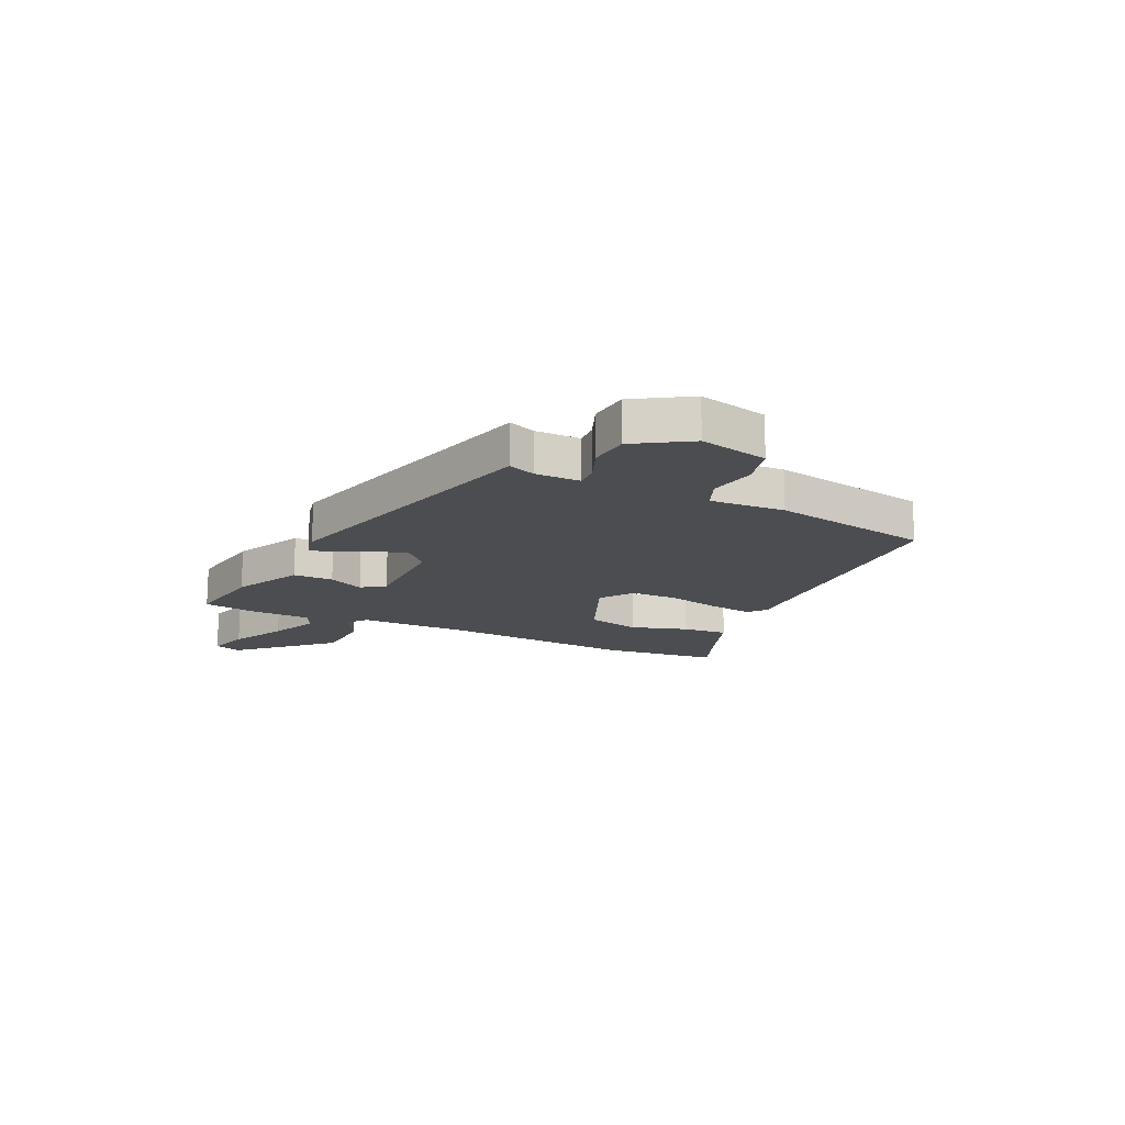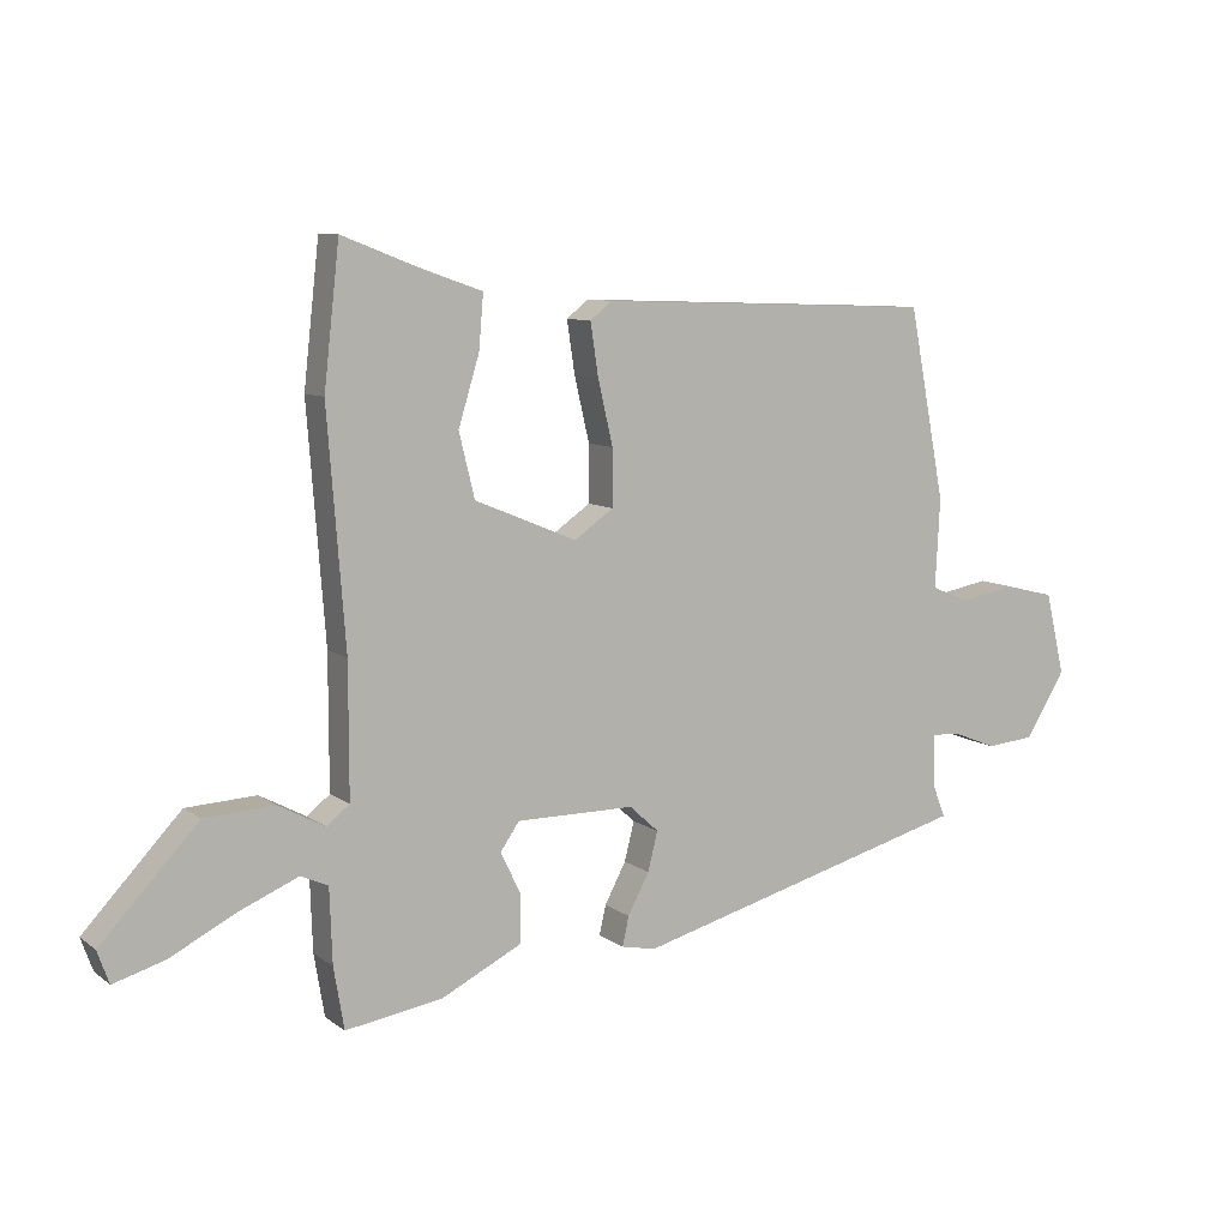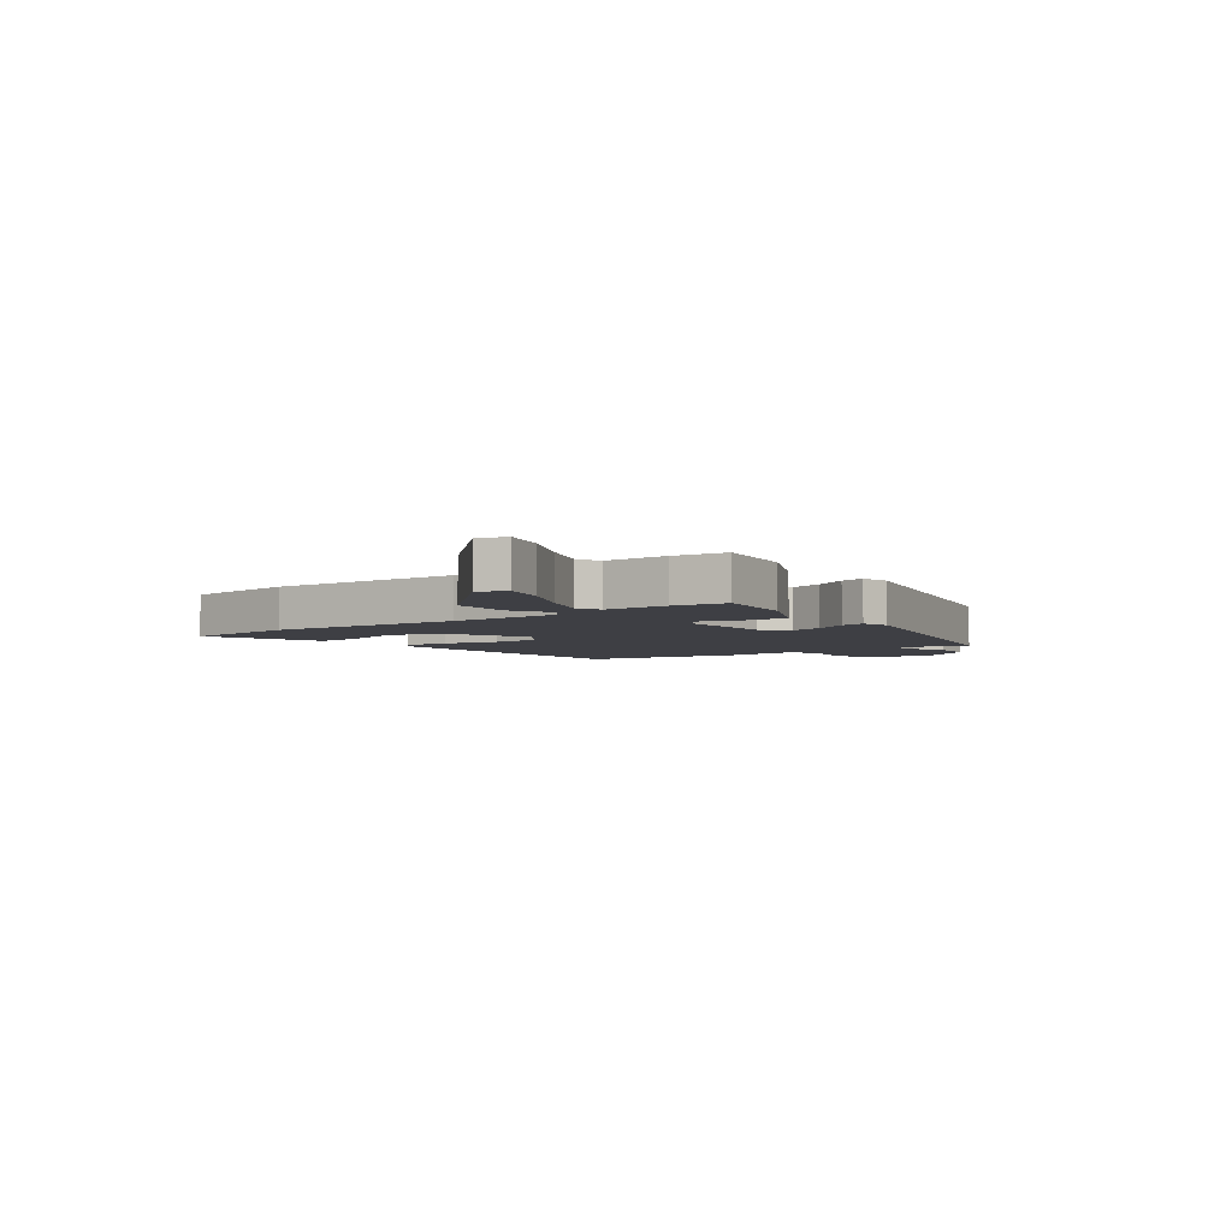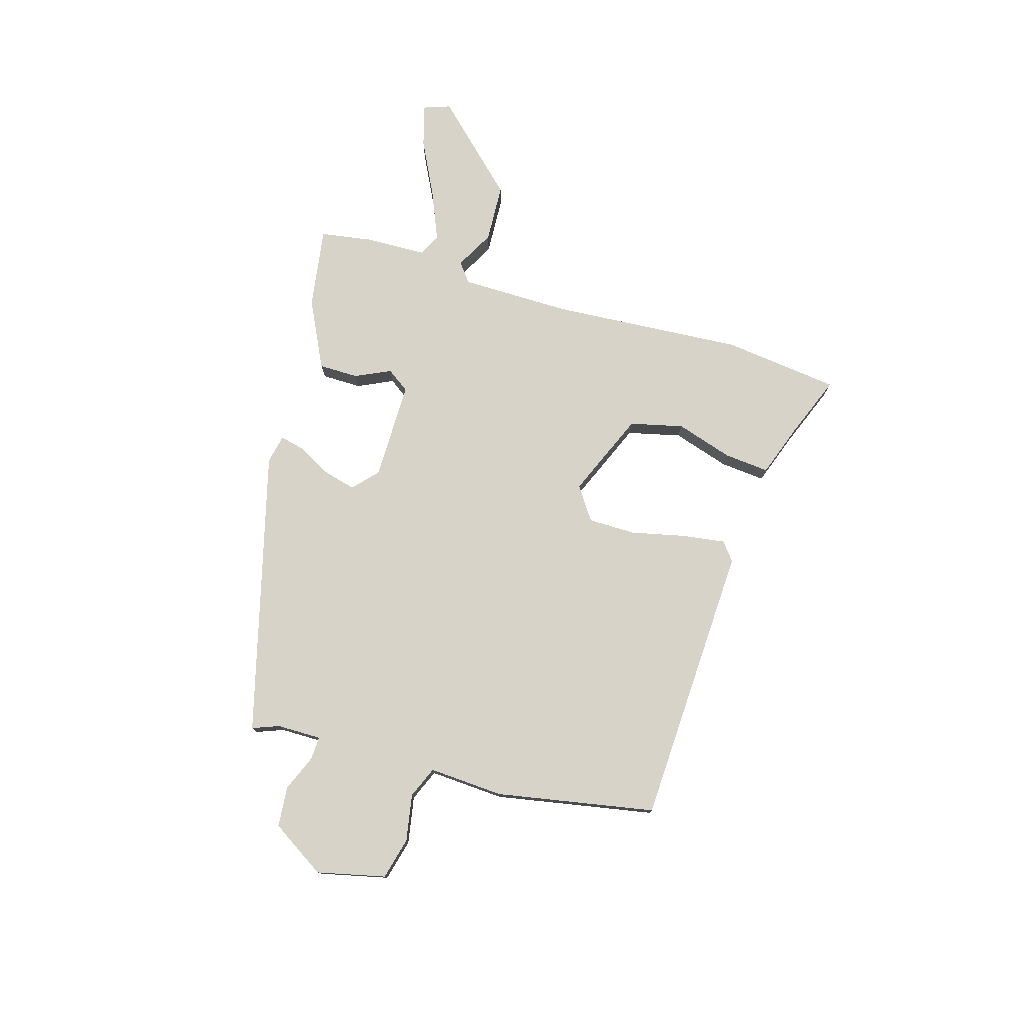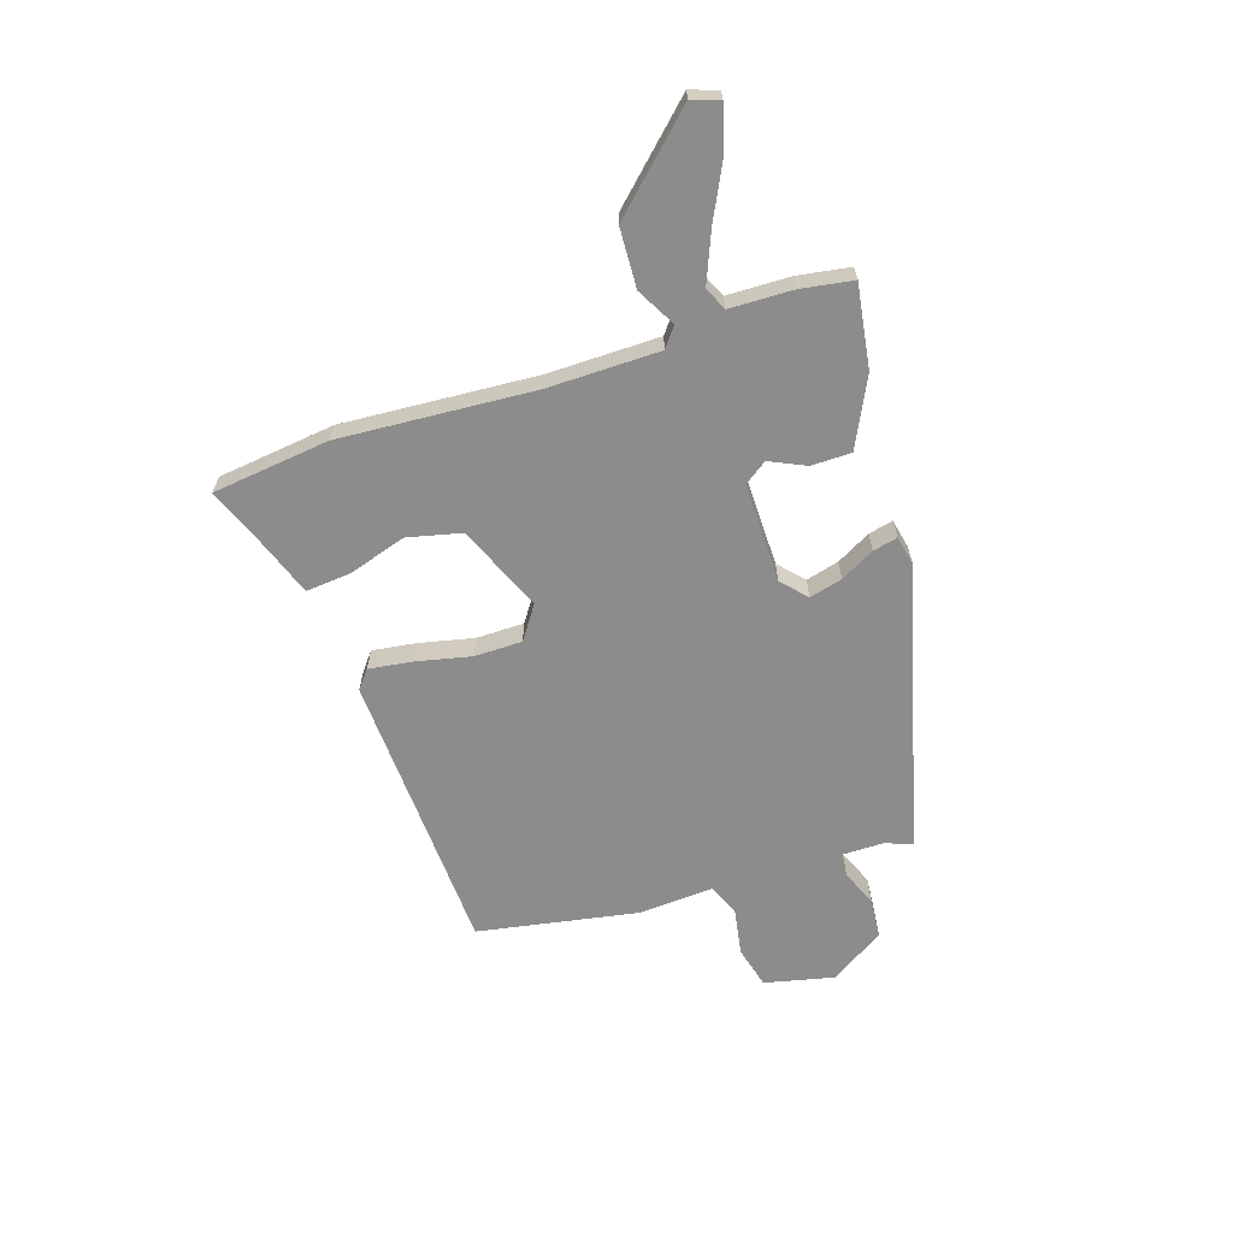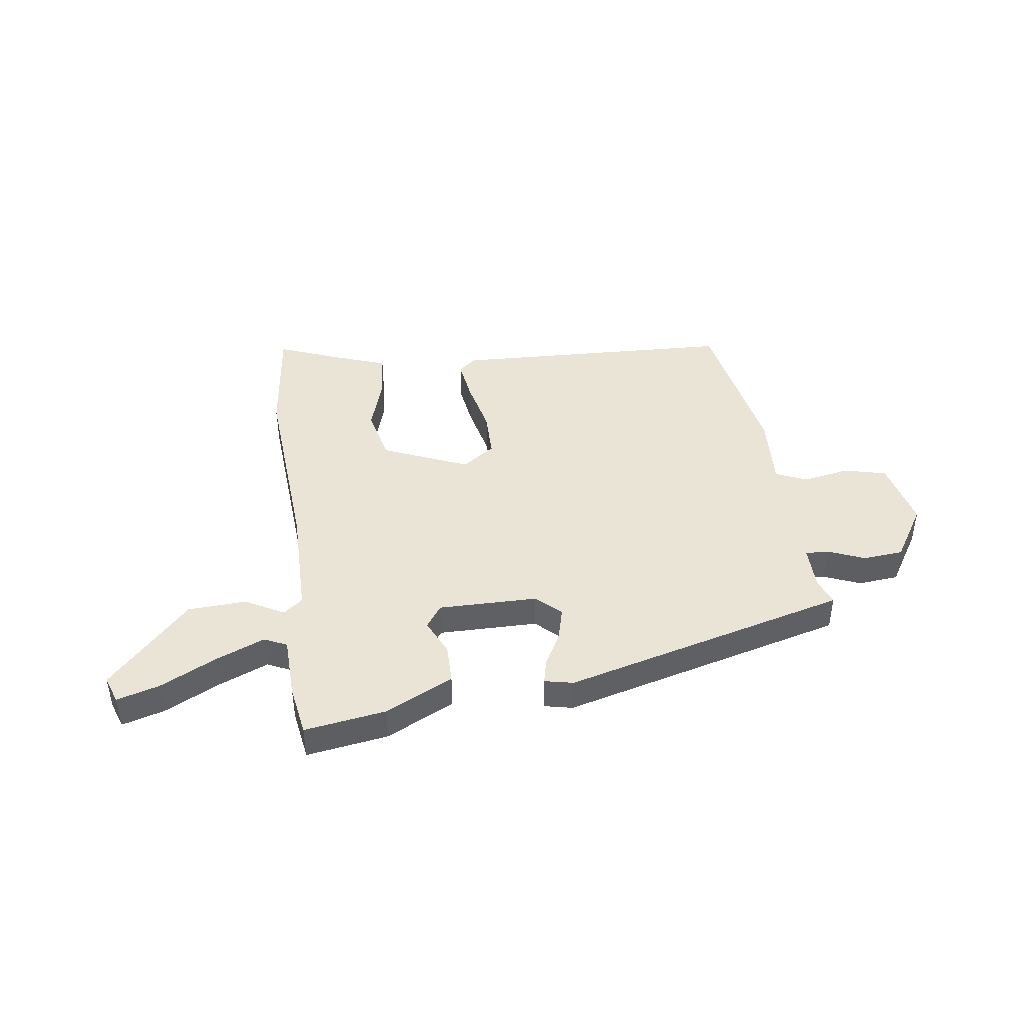
<metadata>
{"format":"obj","ext":"obj","renderer":"f3d","projection":"perspective","resolution":1024,"background":"white","views":[{"elev":-15.7,"azim":-115.2,"up":"+Y"},{"elev":8.8,"azim":150.9,"up":"+Z"},{"elev":-4.4,"azim":127.7,"up":"+Y"},{"elev":77.0,"azim":-73.1,"up":"+Y"},{"elev":-64.3,"azim":108.6,"up":"+Y"},{"elev":43.6,"azim":172.5,"up":"+Y"}]}
</metadata>
<code>
v 0.49 0.07 0.591
v 0.514 0.07 0.377
v 0.487 0.07 0.023
v 0.487 0.07 -0.18
v 0.522 0.07 -0.208
v 0.593 0.07 -0.17
v 0.701 0.07 -0.176
v 0.85 0.07 -0.335
v 0.832 0.07 -0.385
v 0.754 0.07 -0.362
v 0.652 0.07 -0.31
v 0.562 0.07 -0.272
v 0.52 0.07 -0.291
v 0.516 0.07 -0.405
v 0.5 0.07 -0.5
v 0.35 0.07 -0.476
v 0.226 0.07 -0.414
v 0.226 0.07 -0.341
v 0.257 0.07 -0.276
v 0.228 0.07 -0.234
v 0.046 0.07 -0.234
v 0.001 0.07 -0.275
v 0.016 0.07 -0.335
v 0.049 0.07 -0.397
v 0.059 0.07 -0.442
v 0.006 0.07 -0.453
v -0.516 0.07 -0.312
v -0.497 0.07 -0.263
v -0.496 0.07 -0.181
v -0.539 0.07 -0.183
v -0.606 0.07 -0.21
v -0.68 0.07 -0.203
v -0.742 0.07 -0.103
v -0.712 0.07 0.023
v -0.635 0.07 0.042
v -0.549 0.07 0.026
v -0.491 0.07 0.05
v -0.498 0.07 0.187
v -0.442 0.07 0.479
v 0.078 0.07 0.497
v 0.111 0.07 0.47
v 0.099 0.07 0.39
v 0.076 0.07 0.291
v 0.076 0.07 0.204
v 0.136 0.07 0.162
v 0.293 0.07 0.227
v 0.317 0.07 0.325
v 0.285 0.07 0.43
v 0.278 0.07 0.513
v 0.376 0.07 0.547
v 0.49 0 0.591
v 0.514 0 0.377
v 0.487 0 0.023
v 0.487 0 -0.18
v 0.522 0 -0.208
v 0.593 0 -0.17
v 0.701 0 -0.176
v 0.85 0 -0.335
v 0.832 0 -0.385
v 0.754 0 -0.362
v 0.652 0 -0.31
v 0.562 0 -0.272
v 0.52 0 -0.291
v 0.516 0 -0.405
v 0.5 0 -0.5
v 0.35 0 -0.476
v 0.226 0 -0.414
v 0.226 0 -0.341
v 0.257 0 -0.276
v 0.228 0 -0.234
v 0.046 0 -0.234
v 0.001 0 -0.275
v 0.016 0 -0.335
v 0.049 0 -0.397
v 0.059 0 -0.442
v 0.006 0 -0.453
v -0.516 0 -0.312
v -0.497 0 -0.263
v -0.496 0 -0.181
v -0.539 0 -0.183
v -0.606 0 -0.21
v -0.68 0 -0.203
v -0.742 0 -0.103
v -0.712 0 0.023
v -0.635 0 0.042
v -0.549 0 0.026
v -0.491 0 0.05
v -0.498 0 0.187
v -0.442 0 0.479
v 0.078 0 0.497
v 0.111 0 0.47
v 0.099 0 0.39
v 0.076 0 0.291
v 0.076 0 0.204
v 0.136 0 0.162
v 0.293 0 0.227
v 0.317 0 0.325
v 0.285 0 0.43
v 0.278 0 0.513
v 0.376 0 0.547
f 47 48 49 50
f 46 47 50 1
f 40 41 42 43
f 38 39 40 43
f 37 38 43 44
f 36 37 44 45
f 34 35 36
f 33 34 36
f 30 31 32 33
f 29 30 33 36
f 25 26 27 28
f 23 24 25 28
f 22 23 28 29
f 21 22 29 36
f 16 17 18 19
f 14 15 16 19
f 13 14 19 20
f 12 13 20
f 8 9 10 11
f 8 11 12
f 5 6 7 8
f 5 8 12
f 4 5 12 20
f 46 1 2 3
f 45 46 3 4
f 21 36 45
f 4 20 21 45
f 100 99 98 97
f 51 100 97 96
f 93 92 91 90
f 93 90 89 88
f 94 93 88 87
f 95 94 87 86
f 86 85 84
f 86 84 83
f 83 82 81 80
f 86 83 80 79
f 78 77 76 75
f 78 75 74 73
f 79 78 73 72
f 86 79 72 71
f 69 68 67 66
f 69 66 65 64
f 70 69 64 63
f 70 63 62
f 61 60 59 58
f 62 61 58
f 58 57 56 55
f 62 58 55
f 70 62 55 54
f 53 52 51 96
f 54 53 96 95
f 95 86 71
f 95 71 70 54
f 1 51 52 2
f 2 52 53 3
f 3 53 54 4
f 4 54 55 5
f 5 55 56 6
f 6 56 57 7
f 7 57 58 8
f 8 58 59 9
f 9 59 60 10
f 10 60 61 11
f 11 61 62 12
f 12 62 63 13
f 13 63 64 14
f 14 64 65 15
f 15 65 66 16
f 16 66 67 17
f 17 67 68 18
f 18 68 69 19
f 19 69 70 20
f 20 70 71 21
f 21 71 72 22
f 22 72 73 23
f 23 73 74 24
f 24 74 75 25
f 25 75 76 26
f 26 76 77 27
f 27 77 78 28
f 28 78 79 29
f 29 79 80 30
f 30 80 81 31
f 31 81 82 32
f 32 82 83 33
f 33 83 84 34
f 34 84 85 35
f 35 85 86 36
f 36 86 87 37
f 37 87 88 38
f 38 88 89 39
f 39 89 90 40
f 40 90 91 41
f 41 91 92 42
f 42 92 93 43
f 43 93 94 44
f 44 94 95 45
f 45 95 96 46
f 46 96 97 47
f 47 97 98 48
f 48 98 99 49
f 49 99 100 50
f 50 100 51 1

</code>
